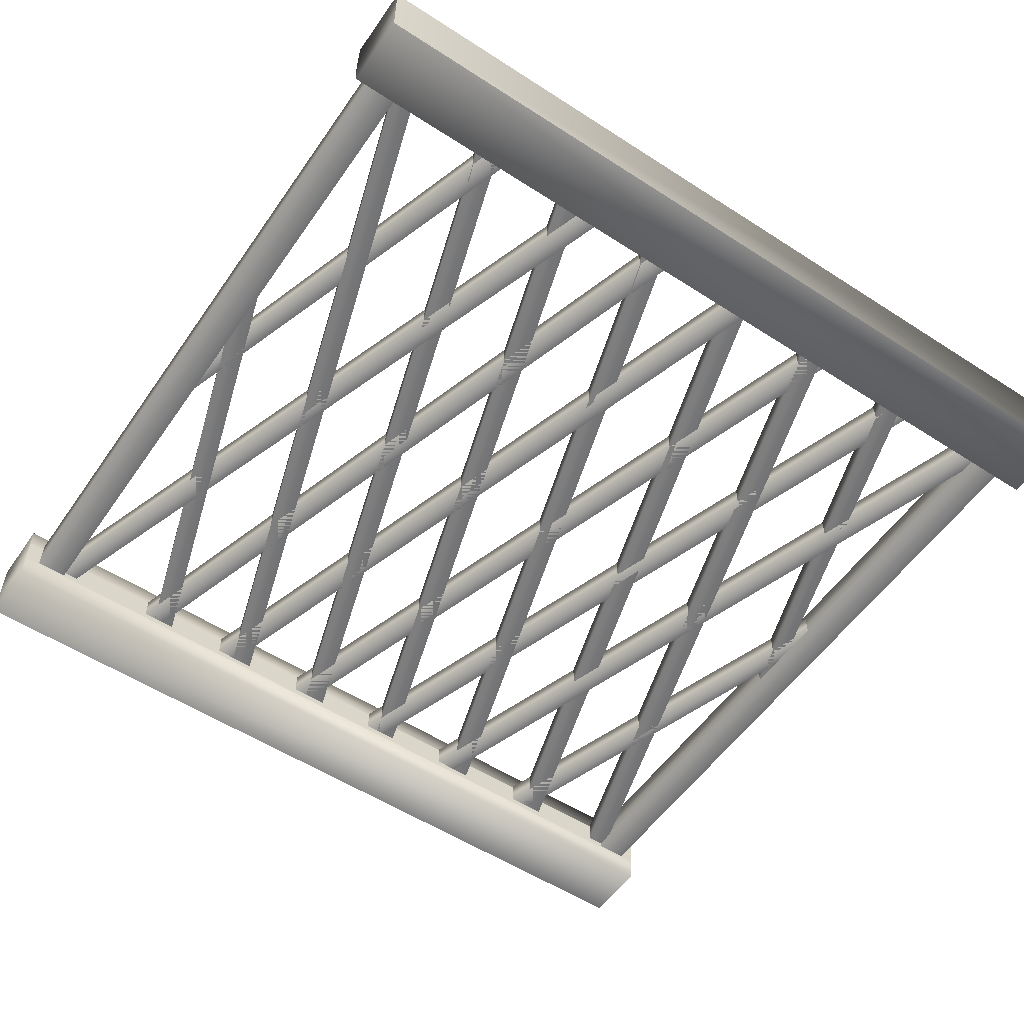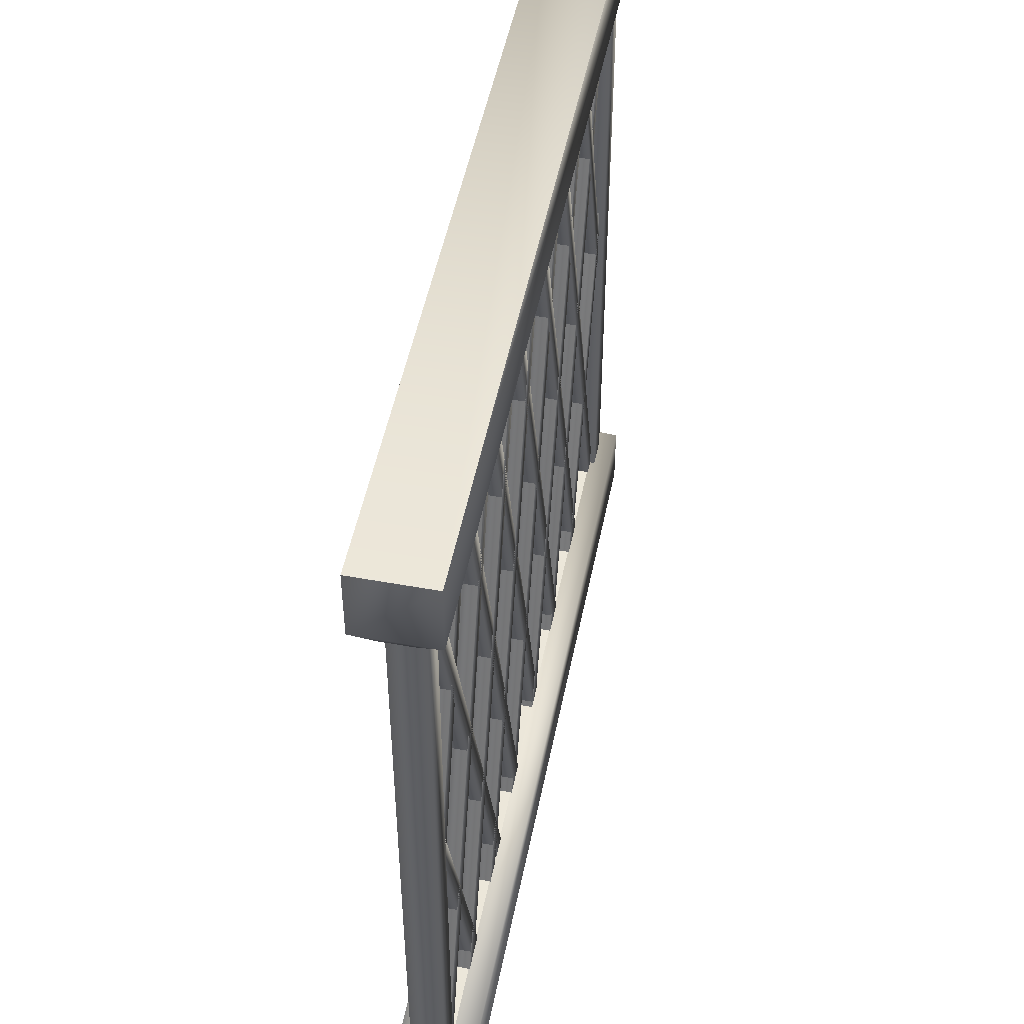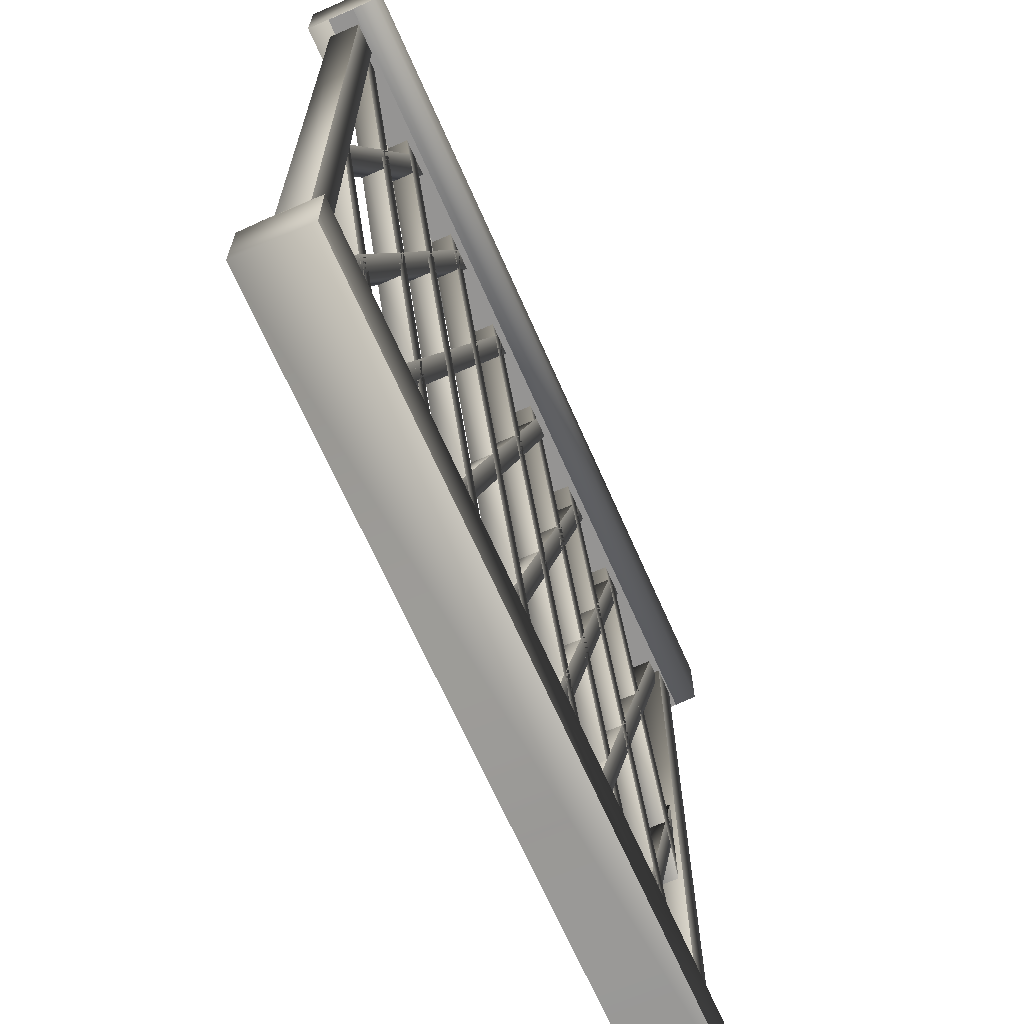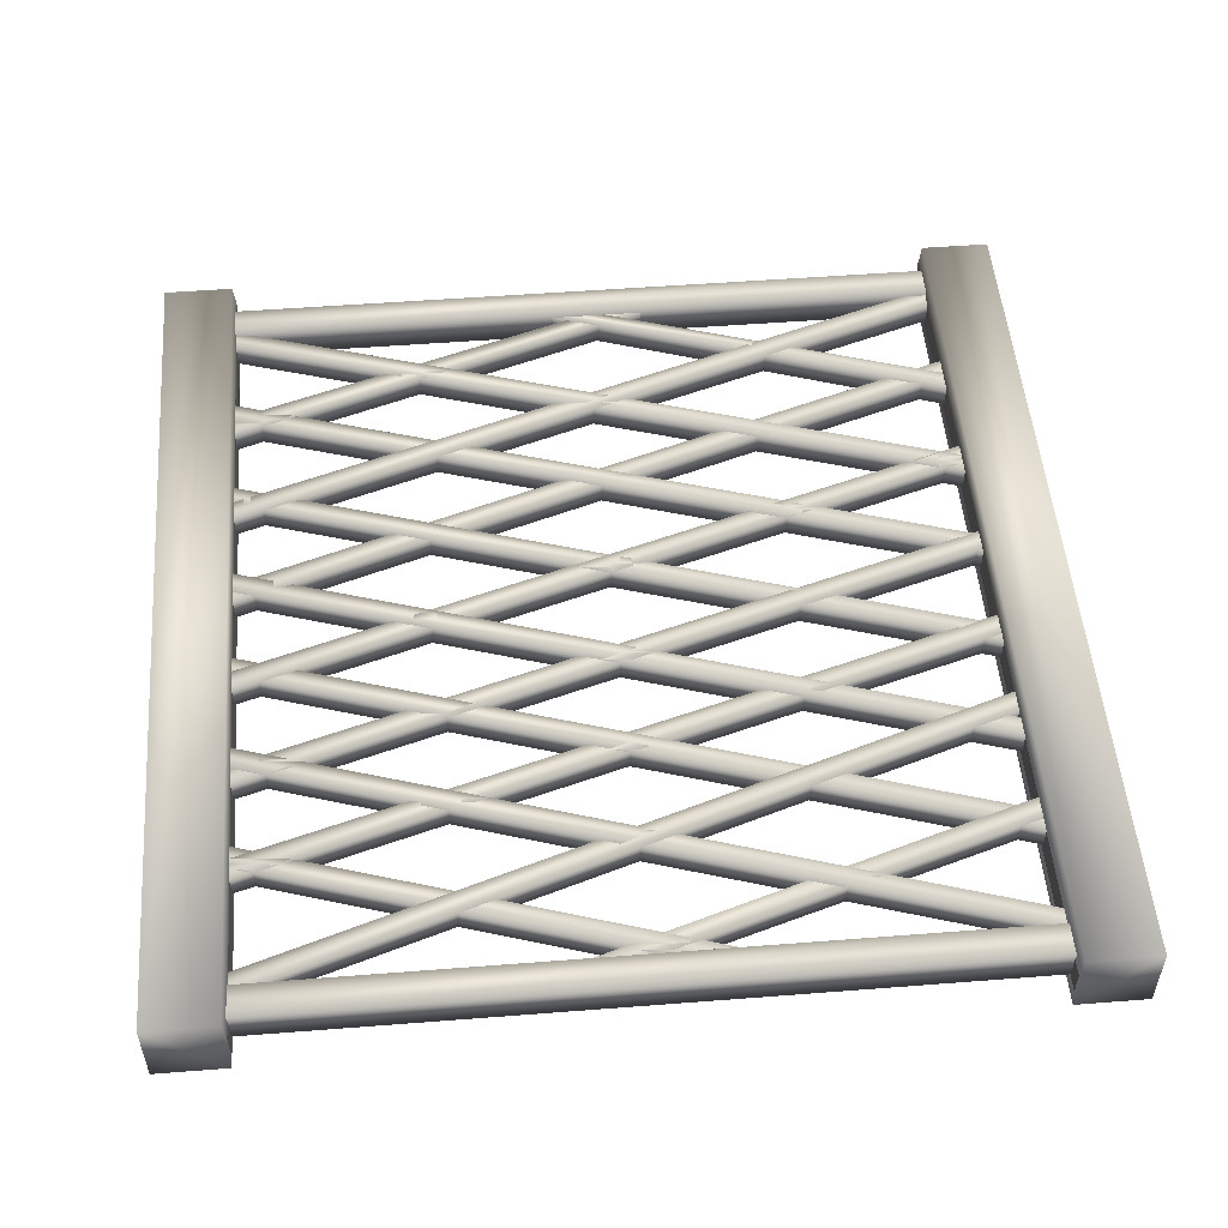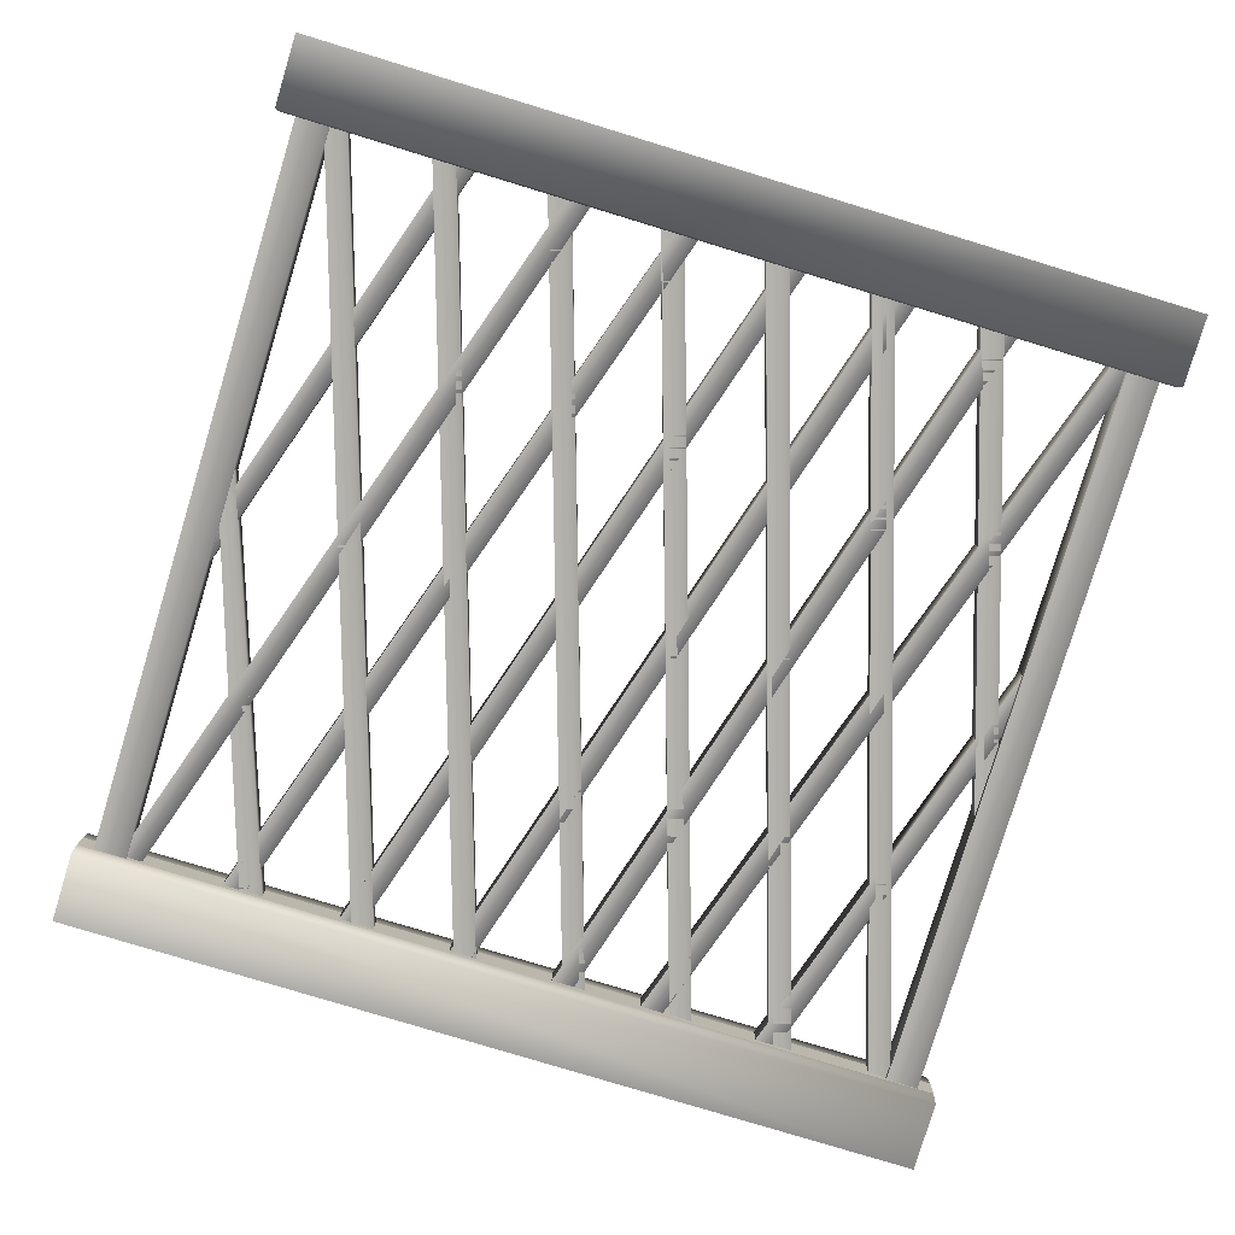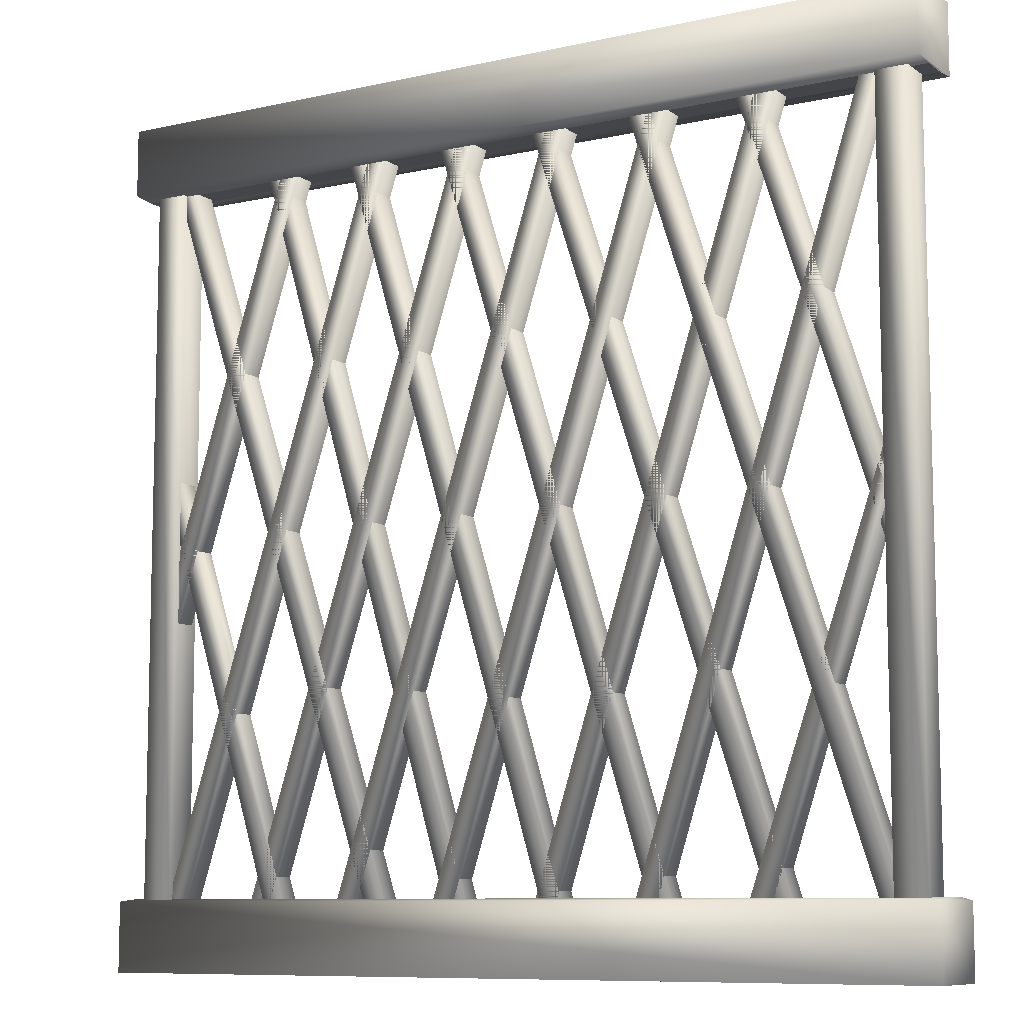
<metadata>
{"format":"obj","ext":"obj","renderer":"f3d","projection":"perspective","resolution":1024,"background":"white","views":[{"elev":-55.0,"azim":-34.3,"up":"+Z"},{"elev":50.3,"azim":-78.7,"up":"+Y"},{"elev":-67.1,"azim":113.7,"up":"+Y"},{"elev":52.1,"azim":-94.8,"up":"+Z"},{"elev":-79.6,"azim":163.1,"up":"+Z"},{"elev":-9.0,"azim":30.8,"up":"+Y"}]}
</metadata>
<code>
o object_1
v 0.02121 0.01715 0.002534
v 0.02121 0.01715 0.4257
v 0.02121 0.4154 0.002534
v 0.02121 0.4154 0.4257
v 0.02121 0.4283 0.1349
v 0.02121 0.4283 0.2934
v 0.02121 4.556 0.1349
v 0.02121 4.556 0.2934
v 0.02121 4.569 0.002534
v 0.02121 4.569 0.4257
v 0.02121 4.967 0.002534
v 0.02121 4.967 0.4257
v 0.1155 0.3499 0.1442
v 0.1155 0.3499 0.327
v 0.1155 4.635 0.1442
v 0.1155 4.635 0.327
v 0.1568 2.931 0.1729
v 0.1568 2.931 0.2996
v 0.1606 1.984 0.1729
v 0.1606 1.984 0.2996
v 0.236 3.026 0.1729
v 0.236 3.026 0.2996
v 0.2421 4.589 0.1729
v 0.2421 4.589 0.2996
v 0.2678 0.4199 0.1729
v 0.2678 0.4199 0.2996
v 0.2696 1.916 0.1729
v 0.2696 1.916 0.2996
v 0.2983 0.3499 0.1442
v 0.2983 0.3499 0.327
v 0.2983 4.635 0.1442
v 0.2983 4.635 0.327
v 0.3704 4.598 0.1729
v 0.3704 4.598 0.2996
v 0.3768 0.3518 0.1729
v 0.3768 0.3518 0.2996
v 0.8533 0.4199 0.1729
v 0.8533 0.4199 0.2996
v 0.8922 4.611 0.1729
v 0.8922 4.611 0.2996
v 0.947 0.3868 0.1729
v 0.947 0.3868 0.2996
v 0.9623 0.3518 0.1729
v 0.9623 0.3518 0.2996
v 1.004 4.633 0.1729
v 1.004 4.633 0.2996
v 1.021 4.616 0.1729
v 1.021 4.616 0.2996
v 1.075 0.3953 0.1729
v 1.075 0.3953 0.2996
v 1.113 4.565 0.1729
v 1.113 4.565 0.2996
v 1.434 0.4199 0.1729
v 1.434 0.4199 0.2996
v 1.462 4.608 0.1729
v 1.462 4.608 0.2996
v 1.543 0.3518 0.1729
v 1.543 0.3518 0.2996
v 1.591 4.613 0.1729
v 1.591 4.613 0.2996
v 1.612 4.633 0.1729
v 1.612 4.633 0.2996
v 1.618 0.3868 0.1729
v 1.618 0.3868 0.2996
v 1.721 4.565 0.1729
v 1.721 4.565 0.2996
v 1.747 0.3953 0.1729
v 1.747 0.3953 0.2996
v 2.056 0.4199 0.1729
v 2.056 0.4199 0.2996
v 2.071 4.603 0.1729
v 2.071 4.603 0.2996
v 2.139 0.3686 0.1729
v 2.139 0.3686 0.2996
v 2.165 0.3518 0.1729
v 2.165 0.3518 0.2996
v 2.198 4.633 0.1729
v 2.198 4.633 0.2996
v 2.199 4.609 0.1729
v 2.199 4.609 0.2996
v 2.268 0.3733 0.1729
v 2.268 0.3733 0.2996
v 2.307 4.565 0.1729
v 2.307 4.565 0.2996
v 2.667 4.591 0.1729
v 2.667 4.591 0.2996
v 2.687 0.4199 0.1729
v 2.687 0.4199 0.2996
v 2.73 0.3714 0.1729
v 2.73 0.3714 0.2996
v 2.778 4.633 0.1729
v 2.778 4.633 0.2996
v 2.796 4.6 0.1729
v 2.796 4.6 0.2996
v 2.796 0.3518 0.1729
v 2.796 0.3518 0.2996
v 2.858 0.3766 0.1729
v 2.858 0.3766 0.2996
v 2.887 4.565 0.1729
v 2.887 4.565 0.2996
v 3.259 4.592 0.1729
v 3.259 4.592 0.2996
v 3.278 0.4199 0.1729
v 3.278 0.4199 0.2996
v 3.366 0.3752 0.1729
v 3.366 0.3752 0.2996
v 3.387 0.3518 0.1729
v 3.387 0.3518 0.2996
v 3.388 4.6 0.1729
v 3.388 4.6 0.2996
v 3.4 4.633 0.1729
v 3.4 4.633 0.2996
v 3.494 0.3812 0.1729
v 3.494 0.3812 0.2996
v 3.509 4.565 0.1729
v 3.509 4.565 0.2996
v 3.898 4.592 0.1729
v 3.898 4.592 0.2996
v 3.919 0.4199 0.1729
v 3.919 0.4199 0.2996
v 4.026 4.6 0.1729
v 4.026 4.6 0.2996
v 4.028 0.3518 0.1729
v 4.028 0.3518 0.2996
v 4.031 4.633 0.1729
v 4.031 4.633 0.2996
v 4.031 0.385 0.1729
v 4.031 0.385 0.2996
v 4.14 4.565 0.1729
v 4.14 4.565 0.2996
v 4.16 0.3931 0.1729
v 4.16 0.3931 0.2996
v 4.621 0.3847 0.1729
v 4.621 0.3847 0.2996
v 4.622 4.633 0.1729
v 4.622 4.633 0.2996
v 4.694 0.3499 0.1442
v 4.694 0.3499 0.327
v 4.694 4.635 0.1442
v 4.694 4.635 0.327
v 4.731 4.565 0.1729
v 4.731 4.565 0.2996
v 4.75 0.3928 0.1729
v 4.75 0.3928 0.2996
v 4.782 1.877 0.1729
v 4.782 1.877 0.2996
v 4.79 2.95 0.1729
v 4.79 2.95 0.2996
v 4.791 2.655 0.1729
v 4.791 2.655 0.2996
v 4.863 1.977 0.1729
v 4.863 1.977 0.2996
v 4.877 0.3499 0.1442
v 4.877 0.3499 0.327
v 4.877 4.635 0.1442
v 4.877 4.635 0.327
v 4.971 0.01715 0.002534
v 4.971 0.01715 0.4257
v 4.971 0.4154 0.002534
v 4.971 0.4154 0.4257
v 4.971 0.4283 0.1349
v 4.971 0.4283 0.2934
v 4.971 4.556 0.1349
v 4.971 4.556 0.2934
v 4.971 4.569 0.002534
v 4.971 4.569 0.4257
v 4.971 4.967 0.002534
v 4.971 4.967 0.4257
f 157 159 160 158
f 158 160 4 2
f 2 4 3 1
f 1 3 159 157
f 167 11 12 168
f 1 157 158 2
f 166 168 12 10
f 9 10 12 11
f 165 9 11 167
f 166 165 167 168
f 160 162 6 4
f 3 4 6 5
f 159 3 5 161
f 160 159 161 162
f 164 166 10 8
f 7 8 10 9
f 163 7 9 165
f 164 163 165 166
f 164 8 7 163
f 6 162 161 5
f 81 47 48 82
f 82 48 40 74
f 74 40 39 73
f 73 39 47 81
f 47 39 40 48
f 73 81 82 74
f 29 31 32 30
f 30 32 16 14
f 14 16 15 13
f 13 15 31 29
f 31 15 16 32
f 13 29 30 14
f 97 59 60 98
f 98 60 56 90
f 90 56 55 89
f 89 55 59 97
f 59 55 56 60
f 89 97 98 90
f 43 83 84 44
f 44 84 78 38
f 38 78 77 37
f 37 77 83 43
f 83 77 78 84
f 37 43 44 38
f 153 155 156 154
f 154 156 140 138
f 138 140 139 137
f 137 139 155 153
f 155 139 140 156
f 137 153 154 138
f 113 79 80 114
f 114 80 72 106
f 106 72 71 105
f 105 71 79 113
f 79 71 72 80
f 105 113 114 106
f 57 99 100 58
f 58 100 92 54
f 54 92 91 53
f 53 91 99 57
f 99 91 92 100
f 53 57 58 54
f 131 93 94 132
f 132 94 86 128
f 128 86 85 127
f 127 85 93 131
f 93 85 86 94
f 127 131 132 128
f 75 115 116 76
f 76 116 112 70
f 70 112 111 69
f 69 111 115 75
f 115 111 112 116
f 69 75 76 70
f 151 121 122 152
f 152 122 118 146
f 146 118 117 145
f 145 117 121 151
f 121 117 118 122
f 145 151 152 146
f 95 129 130 96
f 96 130 126 88
f 88 126 125 87
f 87 125 129 95
f 129 125 126 130
f 87 95 96 88
f 49 21 22 50
f 50 22 18 42
f 42 18 17 41
f 41 17 21 49
f 21 17 18 22
f 41 49 50 42
f 123 149 150 124
f 124 150 148 120
f 120 148 147 119
f 119 147 149 123
f 149 147 148 150
f 119 123 124 120
f 143 109 110 144
f 144 110 102 134
f 134 102 101 133
f 133 101 109 143
f 109 101 102 110
f 133 143 144 134
f 27 51 52 28
f 28 52 46 20
f 20 46 45 19
f 19 45 51 27
f 51 45 46 52
f 19 27 28 20
f 107 141 142 108
f 108 142 136 104
f 104 136 135 103
f 103 135 141 107
f 141 135 136 142
f 103 107 108 104
f 67 33 34 68
f 68 34 24 64
f 64 24 23 63
f 63 23 33 67
f 33 23 24 34
f 63 67 68 64
f 35 65 66 36
f 36 66 62 26
f 26 62 61 25
f 25 61 65 35
f 65 61 62 66
f 25 35 36 26

</code>
